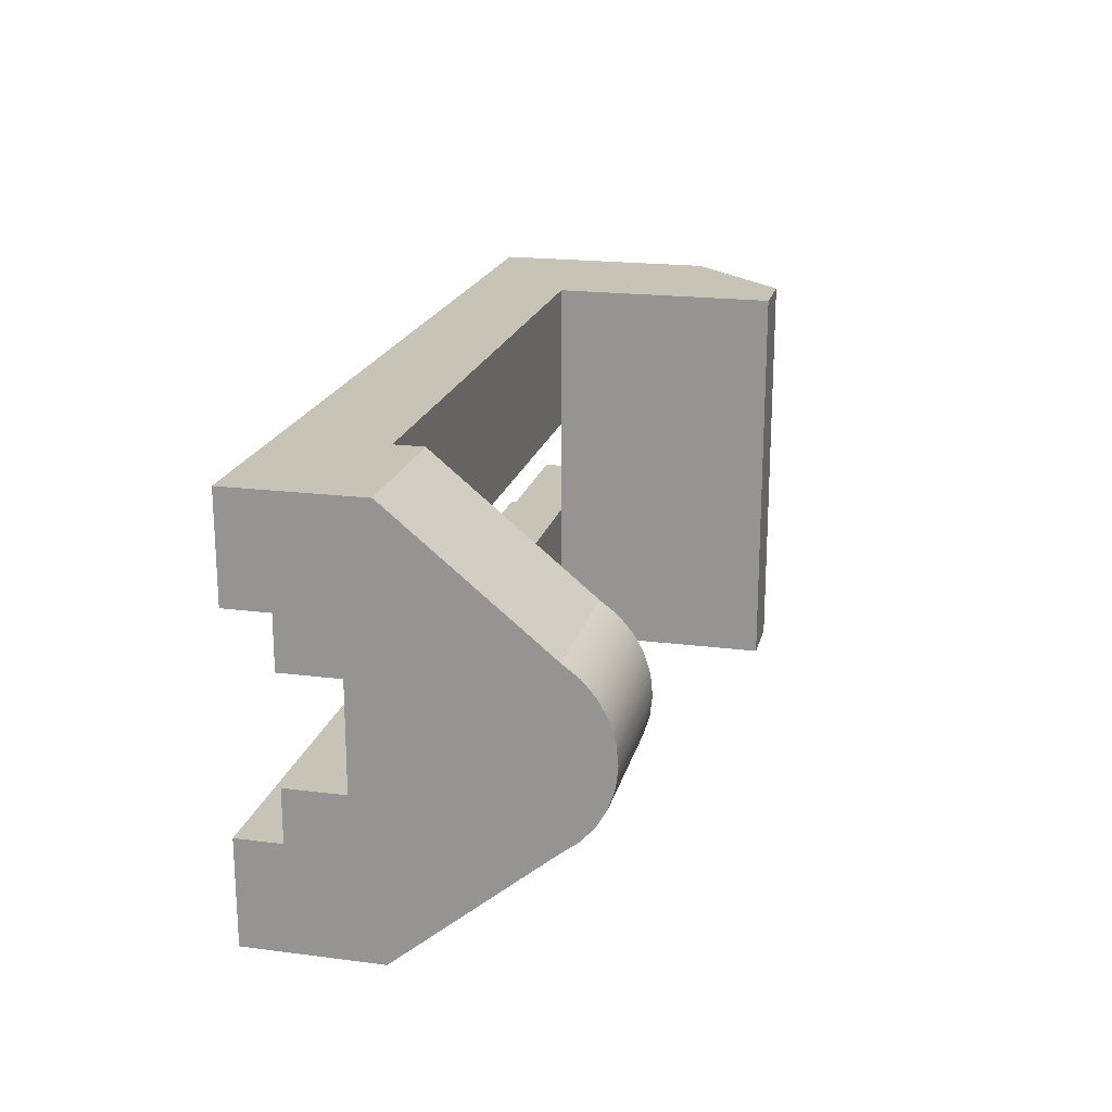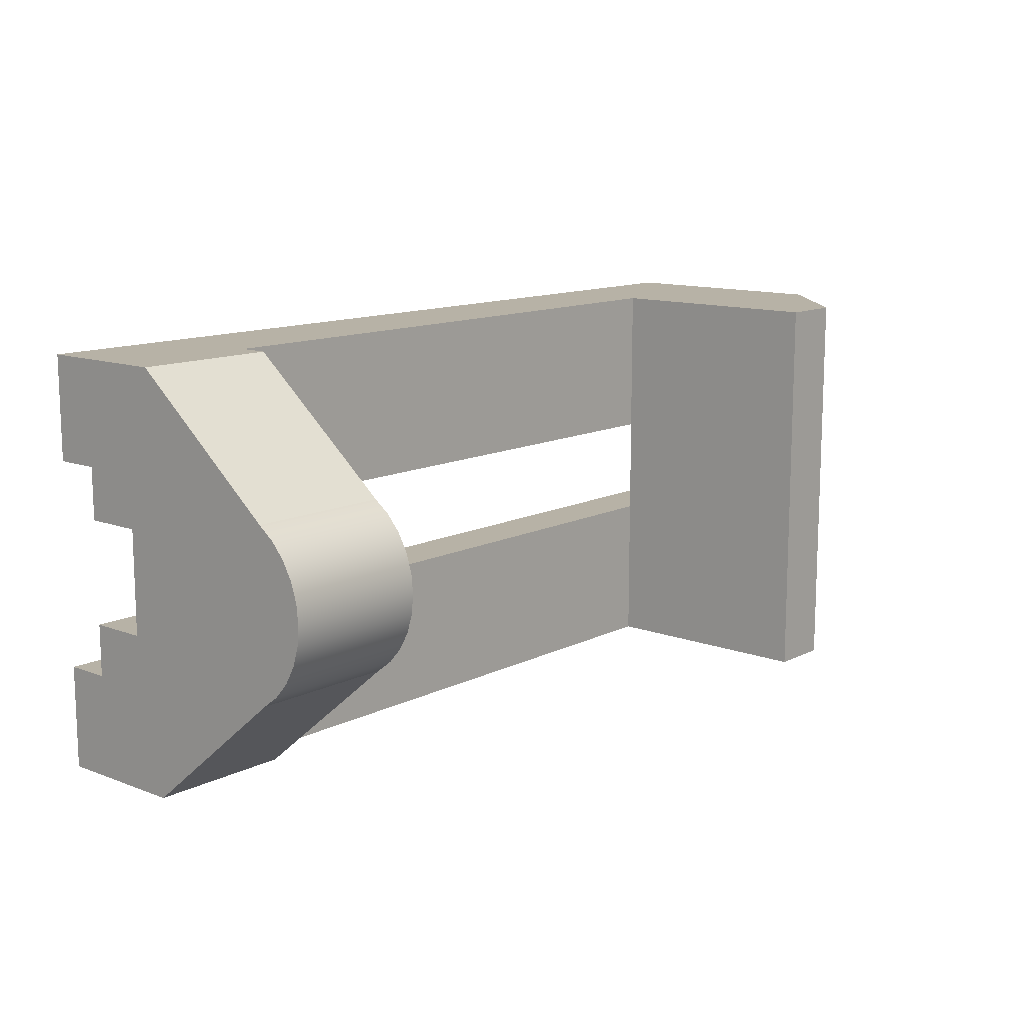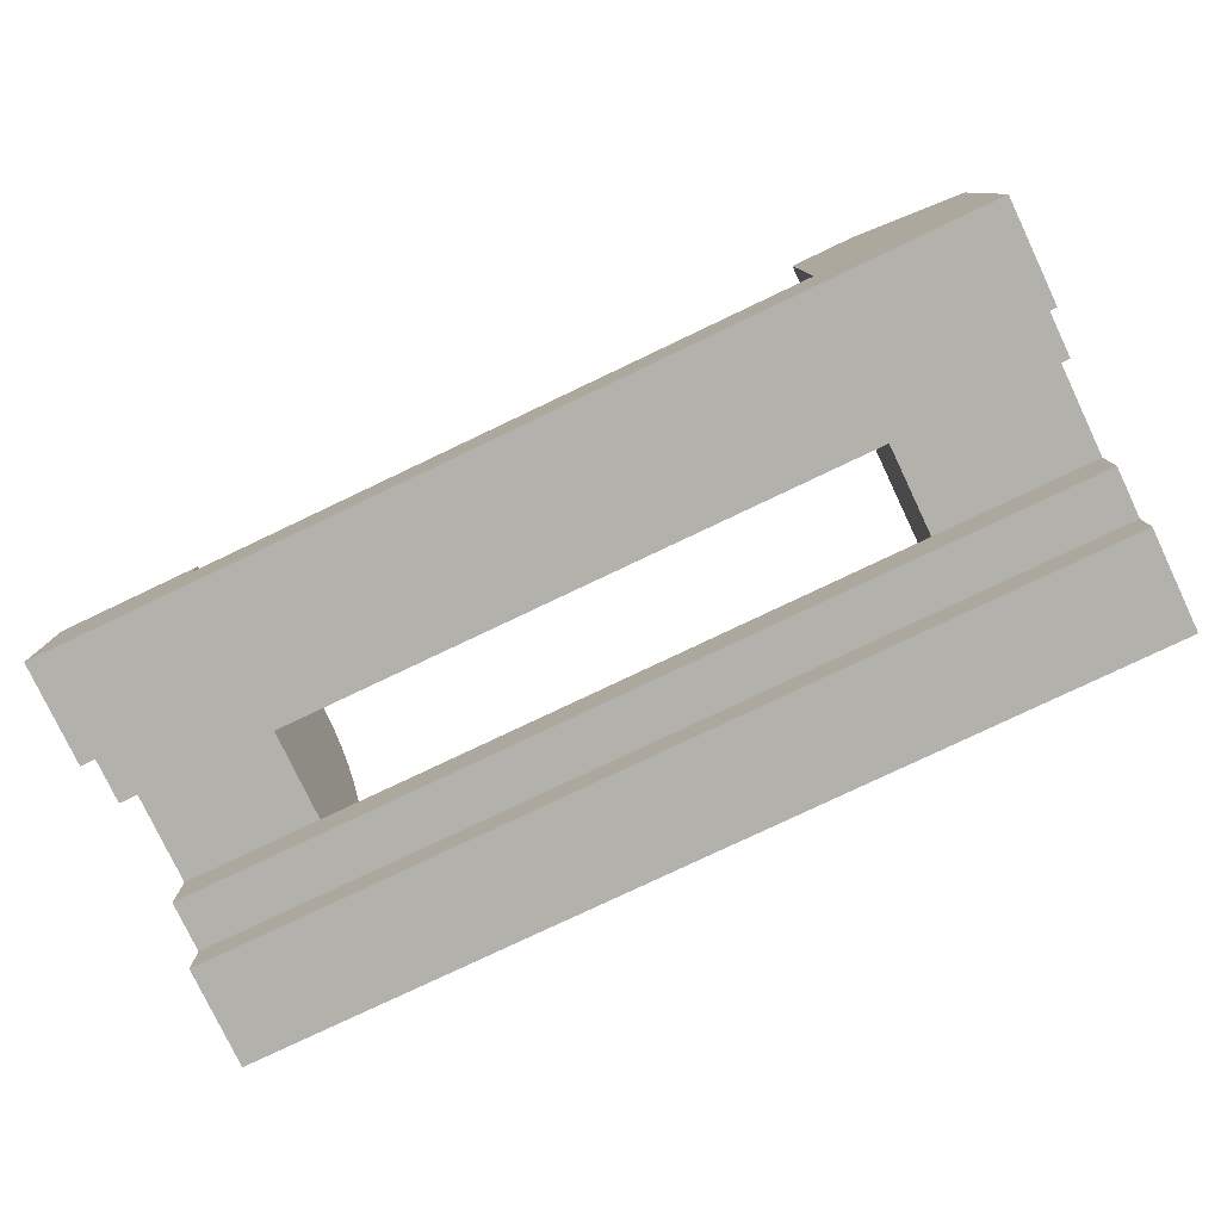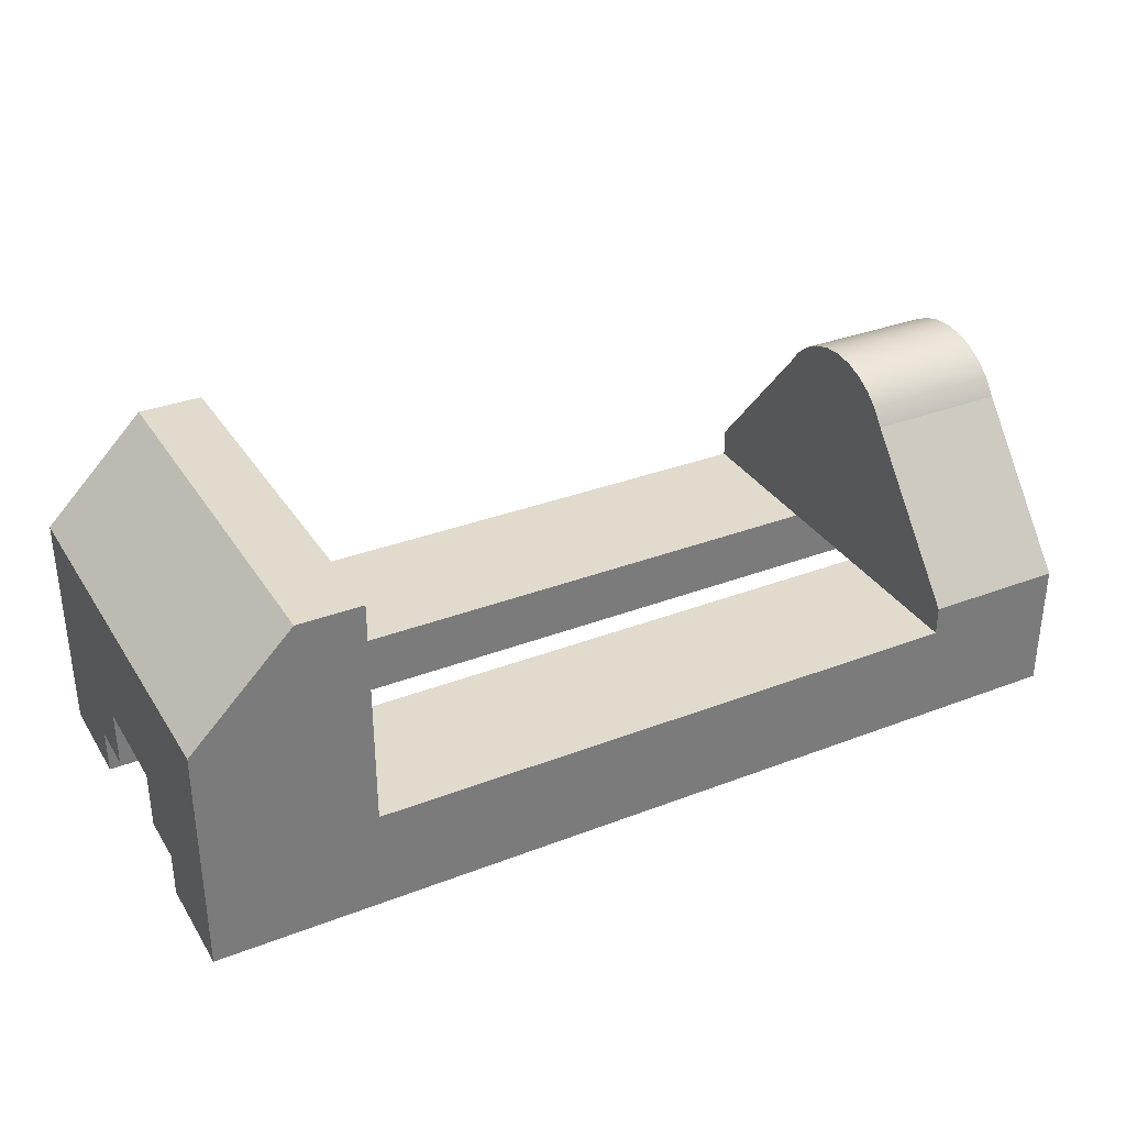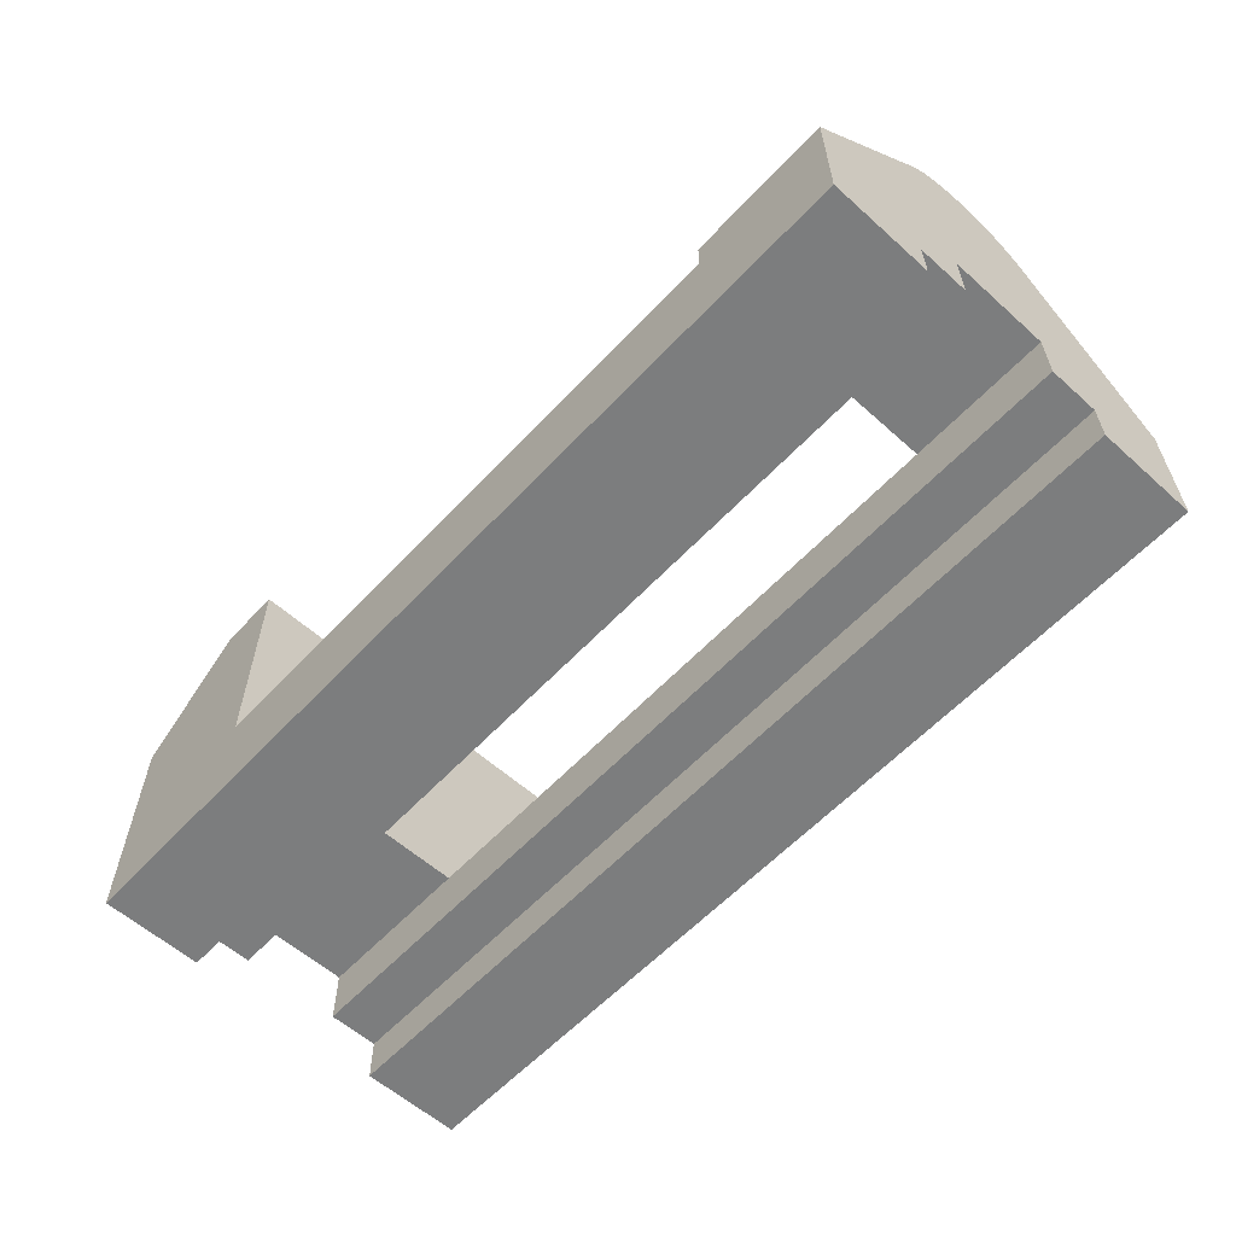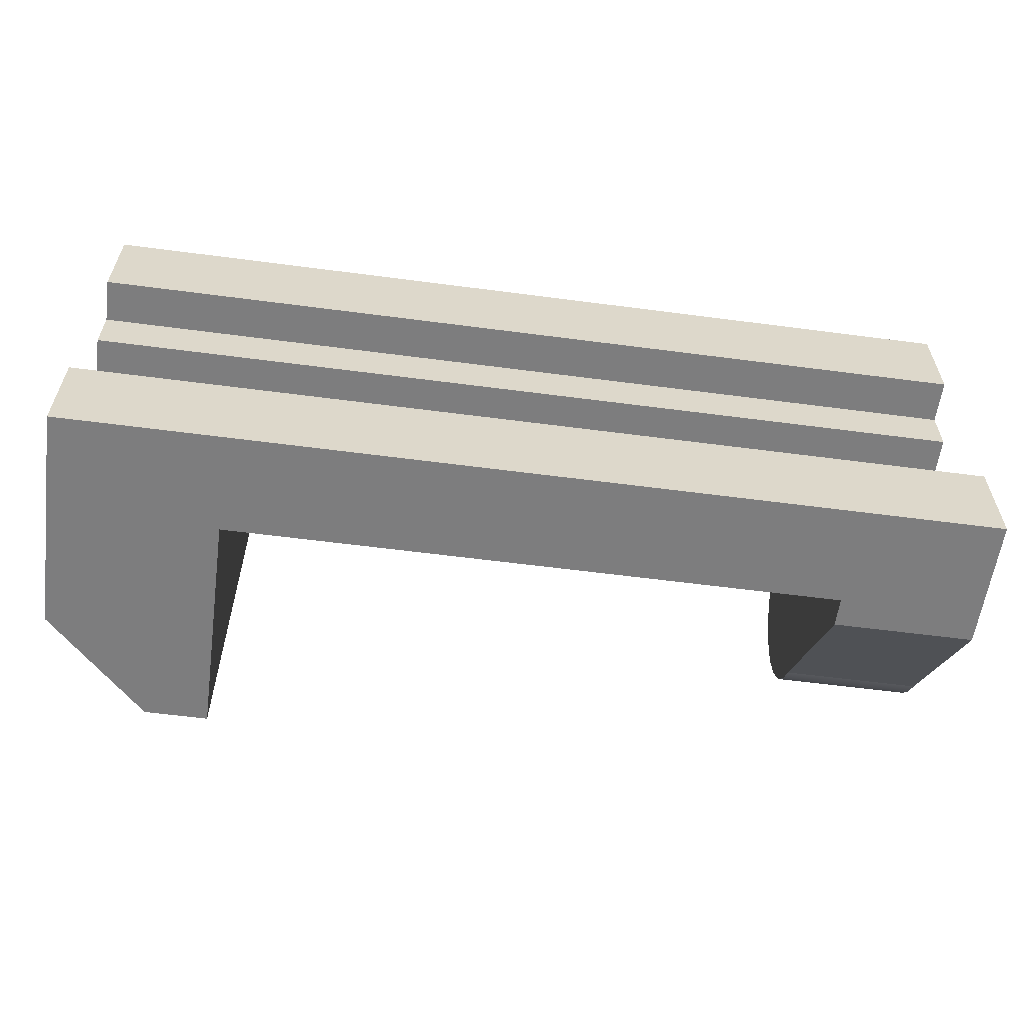
<metadata>
{"format":"obj","ext":"obj","renderer":"f3d","projection":"perspective","resolution":1024,"background":"white","views":[{"elev":19.7,"azim":103.4,"up":"+Z"},{"elev":12.5,"azim":131.1,"up":"+Z"},{"elev":-78.9,"azim":-154.6,"up":"+Y"},{"elev":33.2,"azim":-27.8,"up":"+Y"},{"elev":-59.0,"azim":47.4,"up":"+Y"},{"elev":-59.1,"azim":-7.7,"up":"+Z"}]}
</metadata>
<code>
v -1.4 5.2 0
v -2.4 5.2 0
v -2.4 5.2 6.4
v -1.4 5.2 6.4
v -2.4 5.2 0
v -4 3.6 0
v -4 3.6 6.4
v -2.4 5.2 6.4
v -4 0.7 4.8
v -4 0 4.8
v -4 0 6.4
v -4 3.6 6.4
v -4 3.6 0
v -4 0 0
v -4 0 1.6
v -4 0.7 1.6
v -4 0.7 2.4
v -4 1.6 2.4
v -4 1.6 4
v -4 0.7 4
v -1.4 1.6 0
v -1.4 5.2 0
v -1.4 5.2 6.4
v -1.4 1.6 6.4
v -1.4 1.6 4
v -1.4 1.6 2.4
v 8.2 2.054 0
v 10.4 2.054 0
v 10.4 0 0
v -4 0 0
v -4 3.6 0
v -2.4 5.2 0
v -1.4 5.2 0
v -1.4 1.6 0
v 8.2 1.6 0
v 8.2 4.376 1.919
v 8.2 2.054 0
v 8.2 1.6 0
v 8.2 1.6 2.4
v 8.2 1.6 4
v 8.2 1.6 6.4
v 8.2 2.054 6.4
v 8.2 4.376 4.481
v 8.2 4.621 4.296
v 8.2 4.823 4.065
v 8.2 4.973 3.798
v 8.2 5.066 3.505
v 8.2 5.098 3.2
v 8.2 5.066 2.895
v 8.2 4.973 2.602
v 8.2 4.823 2.335
v 8.2 4.621 2.104
v 8.2 2.054 0
v 8.2 4.376 1.919
v 10.4 4.376 1.919
v 10.4 2.054 0
v 10.4 2.054 6.4
v 8.2 2.054 6.4
v 8.2 1.6 6.4
v -1.4 1.6 6.4
v -1.4 5.2 6.4
v -2.4 5.2 6.4
v -4 3.6 6.4
v -4 0 6.4
v 10.4 0 6.4
v -1.4 1.6 2.4
v 8.2 1.6 2.4
v 8.2 1.6 0
v -1.4 1.6 0
v 10.4 0 1.6
v -4 0 1.6
v -4 0 0
v 10.4 0 0
v 10.4 0.7 4.8
v 10.4 0 4.8
v -4 0 4.8
v -4 0.7 4.8
v -4 0 4.8
v 10.4 0 4.8
v 10.4 0 6.4
v -4 0 6.4
v 10.4 0.7 1.6
v 10.4 0.7 2.4
v -4 0.7 2.4
v -4 0.7 1.6
v 10.4 4.376 4.481
v 10.4 2.054 6.4
v 10.4 0 6.4
v 10.4 0 4.8
v 10.4 0.7 4.8
v 10.4 0.7 4
v 10.4 1.6 4
v 10.4 1.6 2.4
v 10.4 0.7 2.4
v 10.4 0.7 1.6
v 10.4 0 1.6
v 10.4 0 0
v 10.4 2.054 0
v 10.4 4.376 1.919
v 10.4 4.621 2.104
v 10.4 4.823 2.335
v 10.4 4.973 2.602
v 10.4 5.066 2.895
v 10.4 5.098 3.2
v 10.4 5.066 3.505
v 10.4 4.973 3.798
v 10.4 4.823 4.065
v 10.4 4.621 4.296
v 10.4 0 1.6
v 10.4 0.7 1.6
v -4 0.7 1.6
v -4 0 1.6
v 8.2 1.6 4
v 8.2 1.6 2.4
v 10.4 1.6 2.4
v 10.4 1.6 4
v -1.4 1.6 2.4
v -1.4 1.6 4
v -4 1.6 4
v -4 1.6 2.4
v 8.2 4.376 4.481
v 8.2 2.054 6.4
v 10.4 2.054 6.4
v 10.4 4.376 4.481
v 10.4 0.7 4
v 10.4 0.7 4.8
v -4 0.7 4.8
v -4 0.7 4
v 8.2 4.376 1.919
v 8.2 4.621 2.104
v 8.2 4.823 2.335
v 8.2 4.973 2.602
v 8.2 5.066 2.895
v 8.2 5.098 3.2
v 8.2 5.066 3.505
v 8.2 4.973 3.798
v 8.2 4.823 4.065
v 8.2 4.621 4.296
v 8.2 4.376 4.481
v 10.4 4.376 4.481
v 10.4 4.621 4.296
v 10.4 4.823 4.065
v 10.4 4.973 3.798
v 10.4 5.066 3.505
v 10.4 5.098 3.2
v 10.4 5.066 2.895
v 10.4 4.973 2.602
v 10.4 4.823 2.335
v 10.4 4.621 2.104
v 10.4 4.376 1.919
v 10.4 0.7 2.4
v 10.4 1.6 2.4
v 8.2 1.6 2.4
v -1.4 1.6 2.4
v -4 1.6 2.4
v -4 0.7 2.4
v 8.2 1.6 4
v -1.4 1.6 4
v -1.4 1.6 6.4
v 8.2 1.6 6.4
v 10.4 1.6 4
v 10.4 0.7 4
v -4 0.7 4
v -4 1.6 4
v -1.4 1.6 4
v 8.2 1.6 4
f 1 2 4
f 4 2 3
f 5 6 8
f 8 6 7
f 10 11 9
f 9 11 12
f 9 12 19
f 19 12 13
f 19 13 18
f 18 13 16
f 18 16 17
f 13 14 16
f 16 14 15
f 19 20 9
f 21 22 26
f 26 22 25
f 25 22 23
f 25 23 24
f 27 28 35
f 35 28 29
f 35 29 34
f 34 29 30
f 34 30 31
f 32 33 31
f 31 33 34
f 37 39 36
f 36 39 43
f 36 43 52
f 52 43 44
f 52 44 51
f 51 44 45
f 51 45 50
f 50 45 46
f 50 46 49
f 49 46 47
f 49 47 48
f 37 38 39
f 39 40 43
f 43 40 42
f 42 40 41
f 53 54 56
f 56 54 55
f 58 59 57
f 57 59 65
f 65 59 60
f 65 60 64
f 64 60 63
f 63 60 61
f 63 61 62
f 66 67 69
f 69 67 68
f 70 71 73
f 73 71 72
f 74 75 77
f 77 75 76
f 78 79 81
f 81 79 80
f 82 83 85
f 85 83 84
f 87 92 86
f 86 92 99
f 86 99 100
f 92 87 90
f 90 87 88
f 90 88 89
f 90 91 92
f 92 93 99
f 99 93 98
f 98 93 95
f 98 95 97
f 97 95 96
f 93 94 95
f 86 100 108
f 108 100 101
f 108 101 107
f 107 101 102
f 107 102 106
f 106 102 103
f 106 103 105
f 105 103 104
f 109 110 112
f 112 110 111
f 113 114 116
f 116 114 115
f 117 118 120
f 120 118 119
f 121 122 124
f 124 122 123
f 125 126 128
f 128 126 127
f 150 129 149
f 149 129 130
f 149 130 148
f 148 130 131
f 148 131 147
f 147 131 132
f 147 132 146
f 146 132 133
f 146 133 145
f 145 133 134
f 145 134 144
f 144 134 135
f 144 135 143
f 143 135 136
f 143 136 142
f 142 136 137
f 142 137 141
f 141 137 138
f 141 138 140
f 140 138 139
f 152 153 151
f 151 153 154
f 151 154 156
f 156 154 155
f 157 158 160
f 160 158 159
f 161 162 166
f 166 162 165
f 165 162 163
f 165 163 164

</code>
